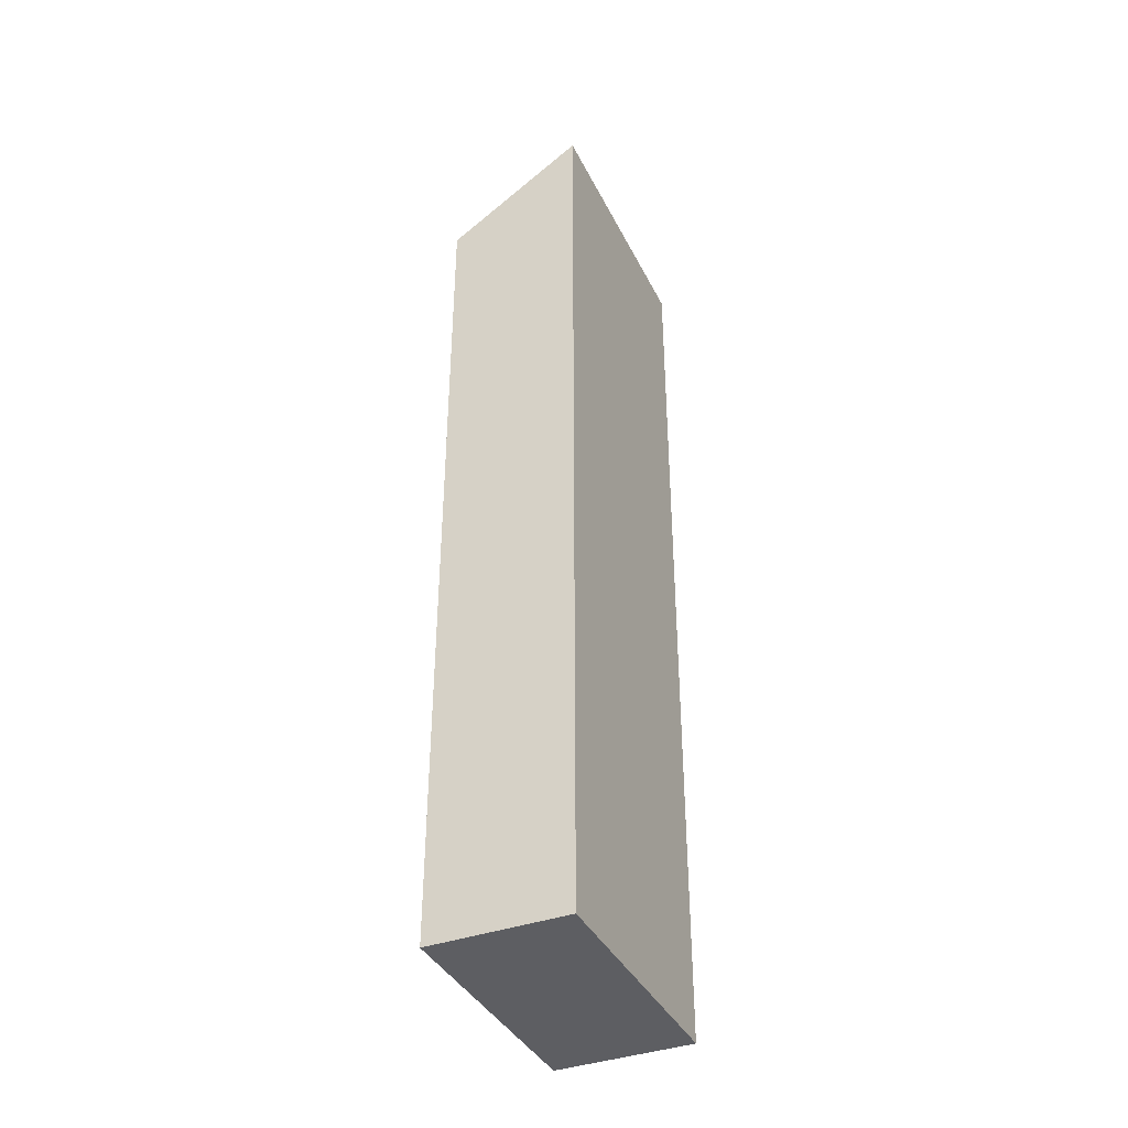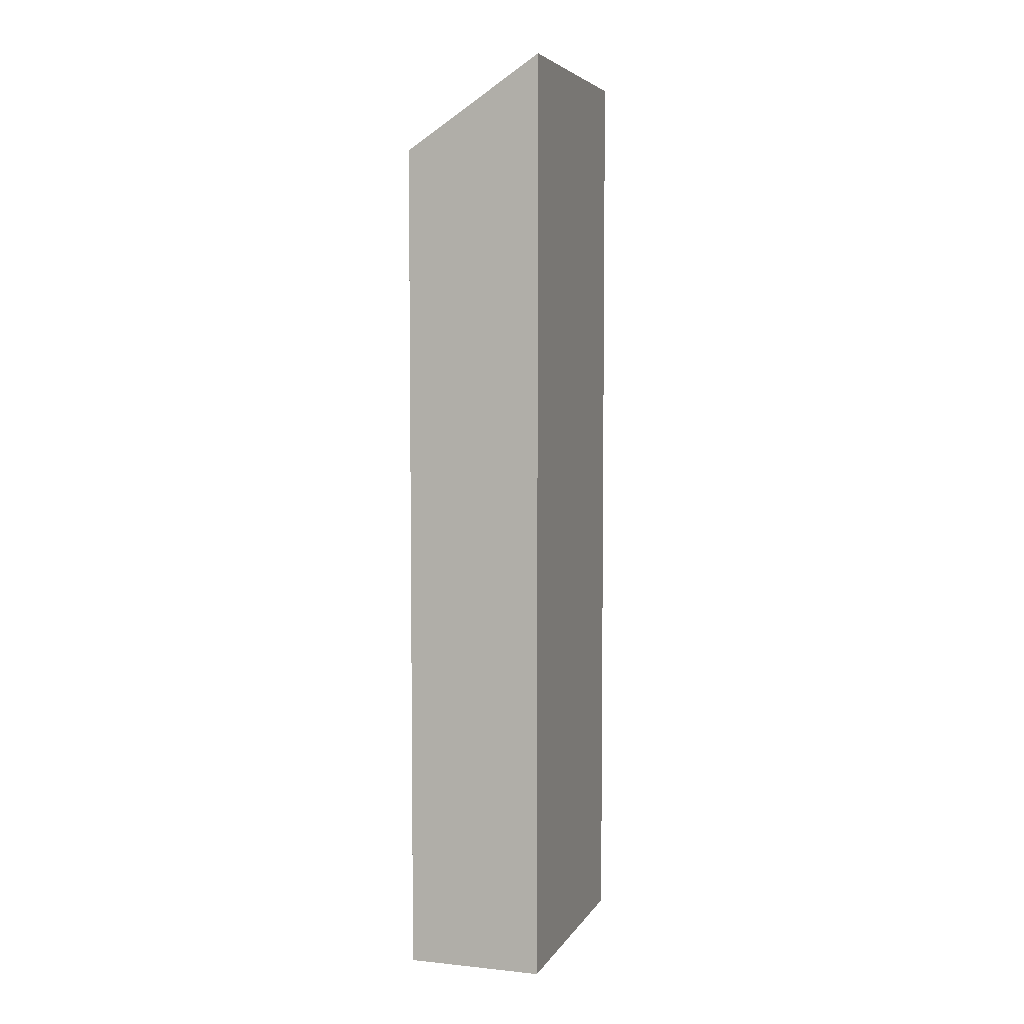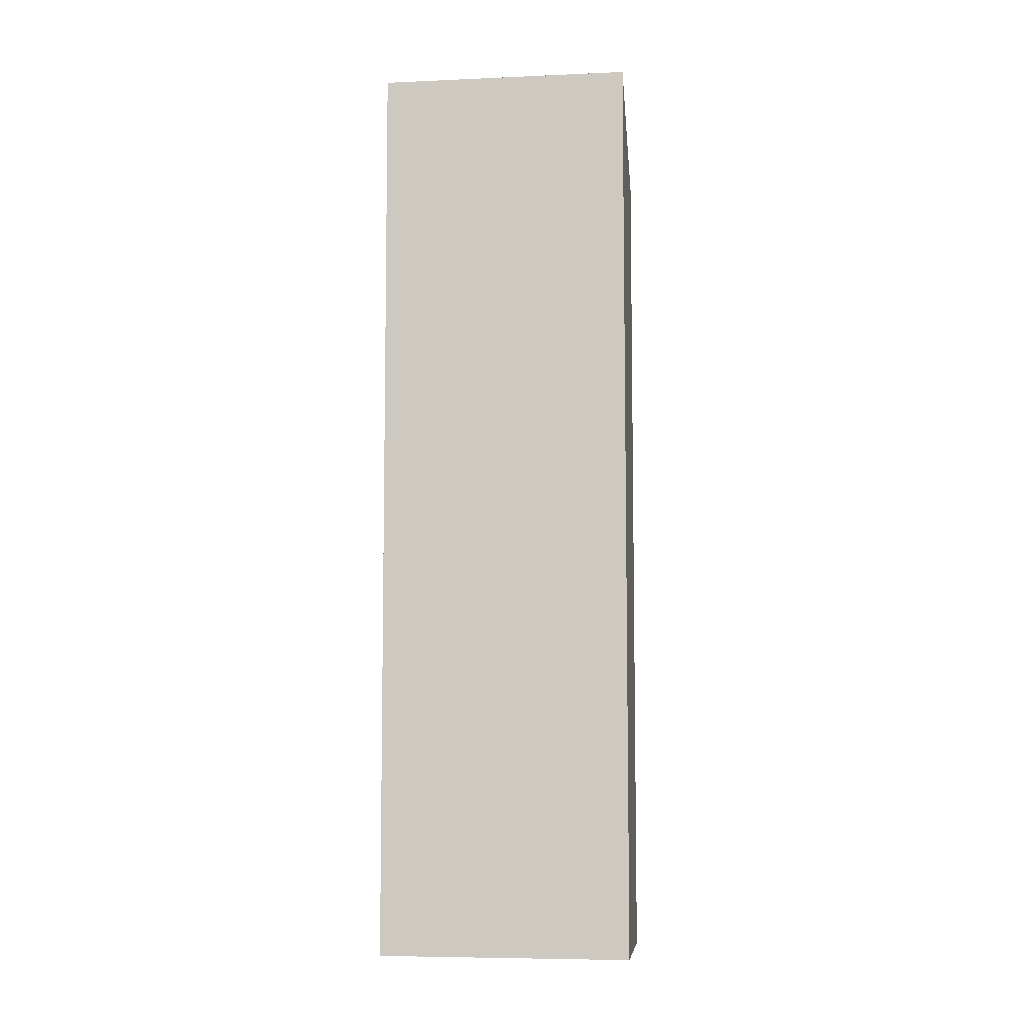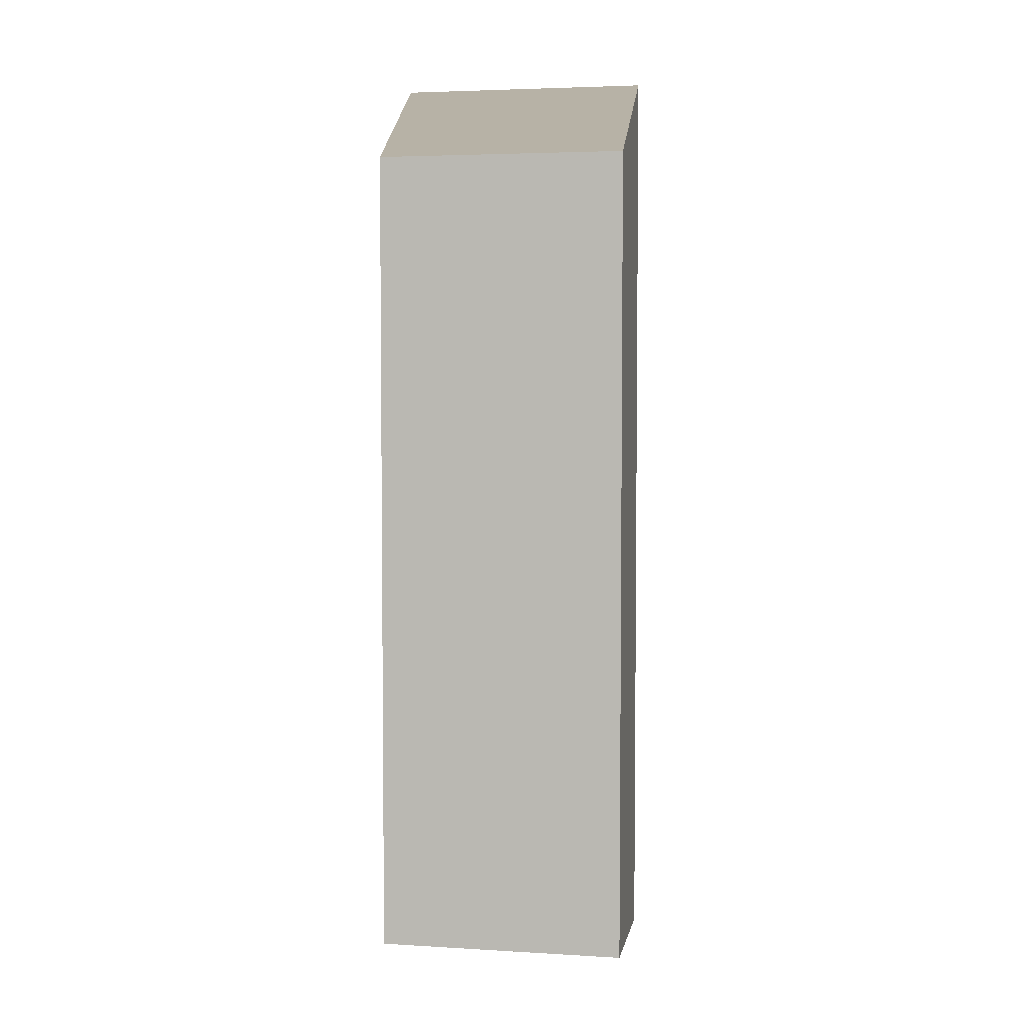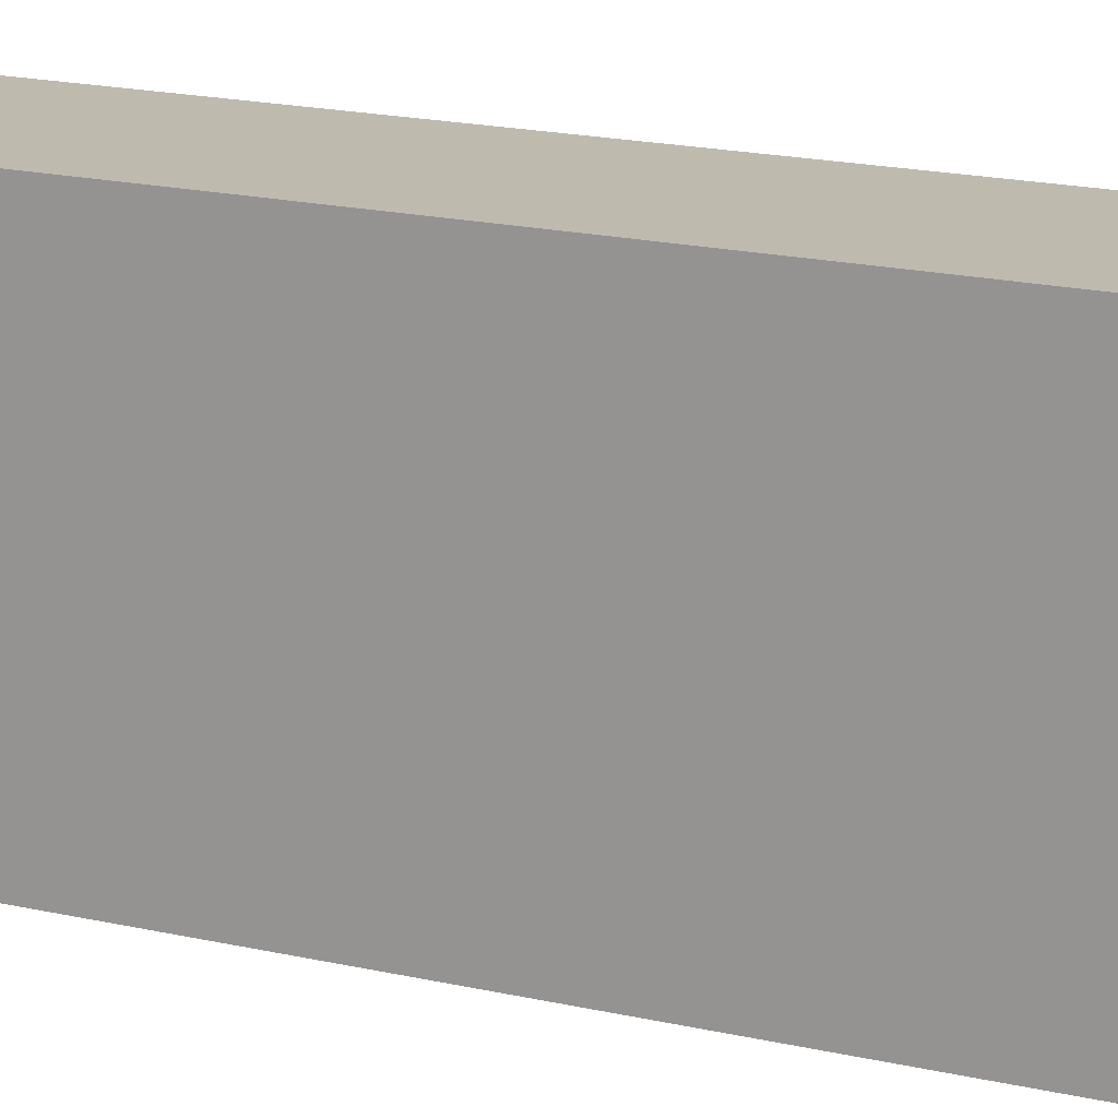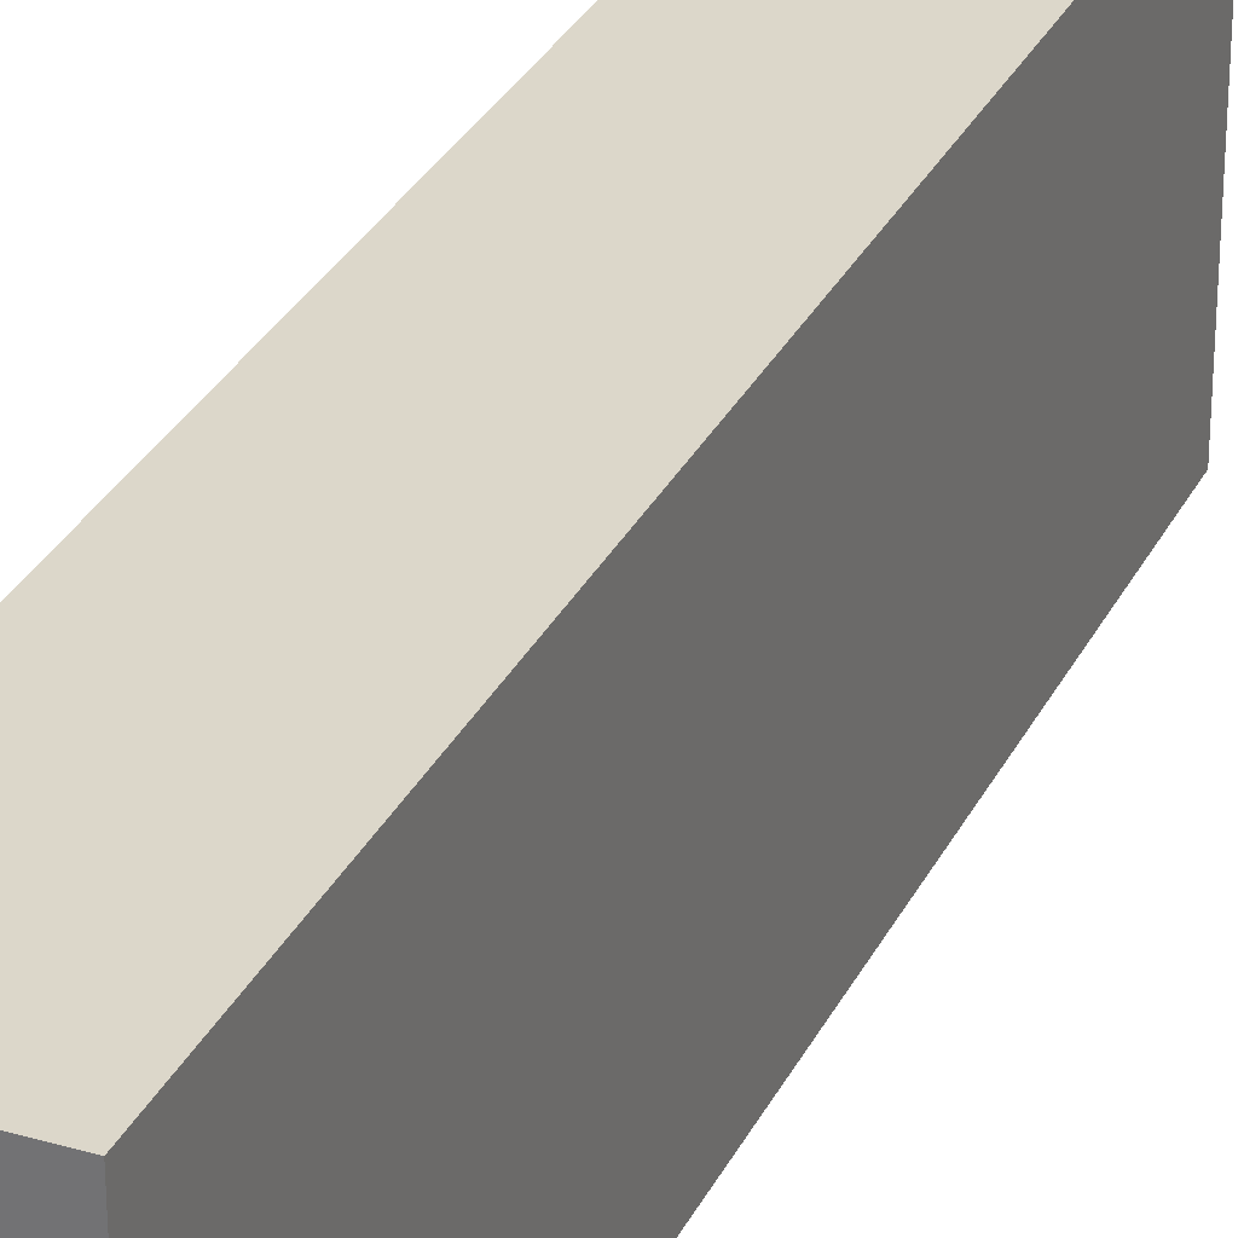
<metadata>
{"format":"obj","ext":"obj","renderer":"f3d","projection":"perspective","resolution":1024,"background":"white","views":[{"elev":-38.9,"azim":-155.6,"up":"+Y"},{"elev":5.1,"azim":-162.1,"up":"+Y"},{"elev":-6.8,"azim":-82.8,"up":"+Y"},{"elev":4.0,"azim":100.6,"up":"+Y"},{"elev":15.7,"azim":117.4,"up":"+Z"},{"elev":30.6,"azim":22.7,"up":"+Z"}]}
</metadata>
<code>
o buildings009 (230)
g buildings009 (230)
v 306.4 0.68 -51.32
v 306.4 0.68 -57.46
v 306.4 22.98 -51.32
v 306.4 22.98 -57.46
v 306.4 0.68 -57.46
v 309.7 0.68 -57.46
v 306.4 22.98 -57.46
v 309.7 20.84 -57.46
v 309.7 0.68 -57.46
v 309.7 0.68 -51.32
v 309.7 20.84 -57.46
v 309.7 20.84 -51.32
v 309.7 0.68 -51.32
v 306.4 0.68 -51.32
v 309.7 20.84 -51.32
v 306.4 22.98 -51.32
v 306.4 22.98 -51.32
v 306.4 22.98 -57.46
v 309.7 20.84 -51.32
v 309.7 20.84 -57.46
v 309.7 0.68 -51.32
v 309.7 0.68 -57.46
v 306.4 0.68 -51.32
v 306.4 0.68 -57.46
g buildings009 (230)
f 3 4 2 1
f 7 8 6 5
f 11 12 10 9
f 15 16 14 13
f 19 20 18 17
f 23 24 22 21

</code>
